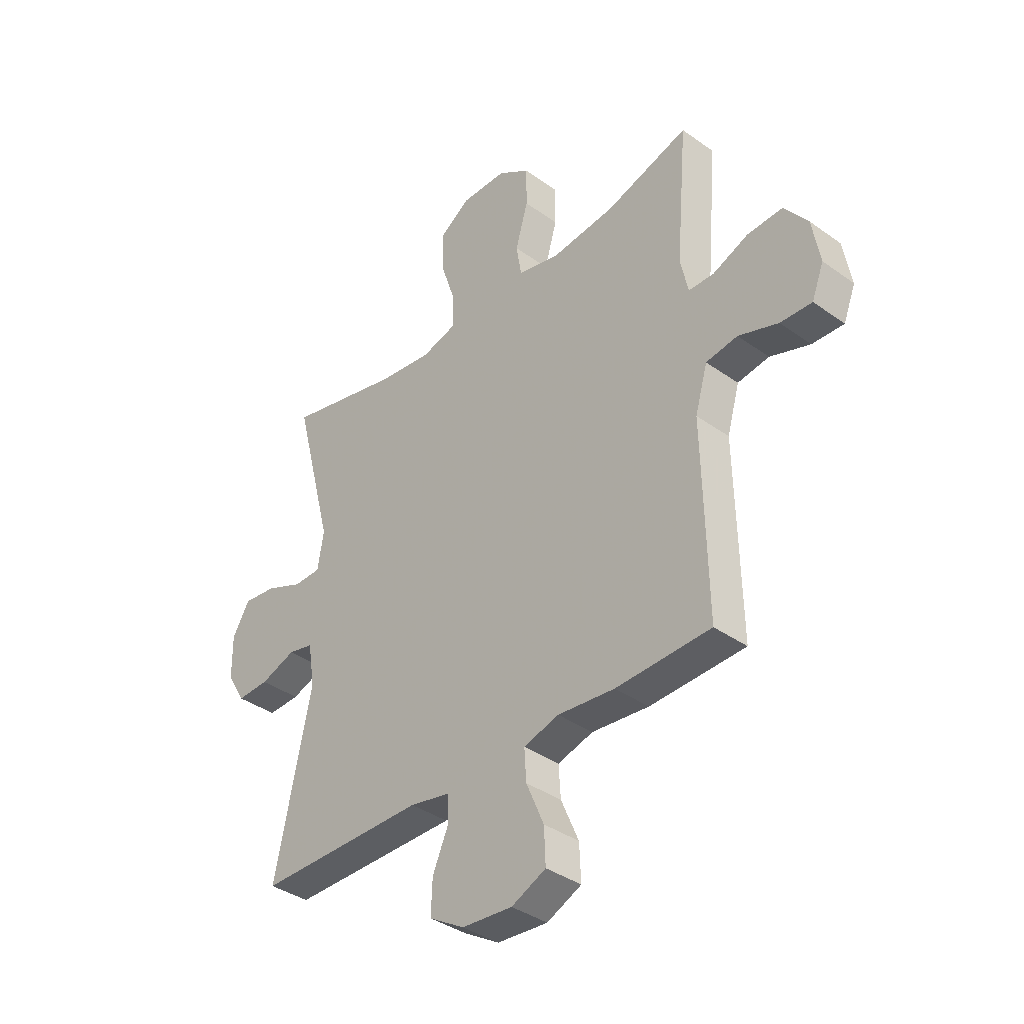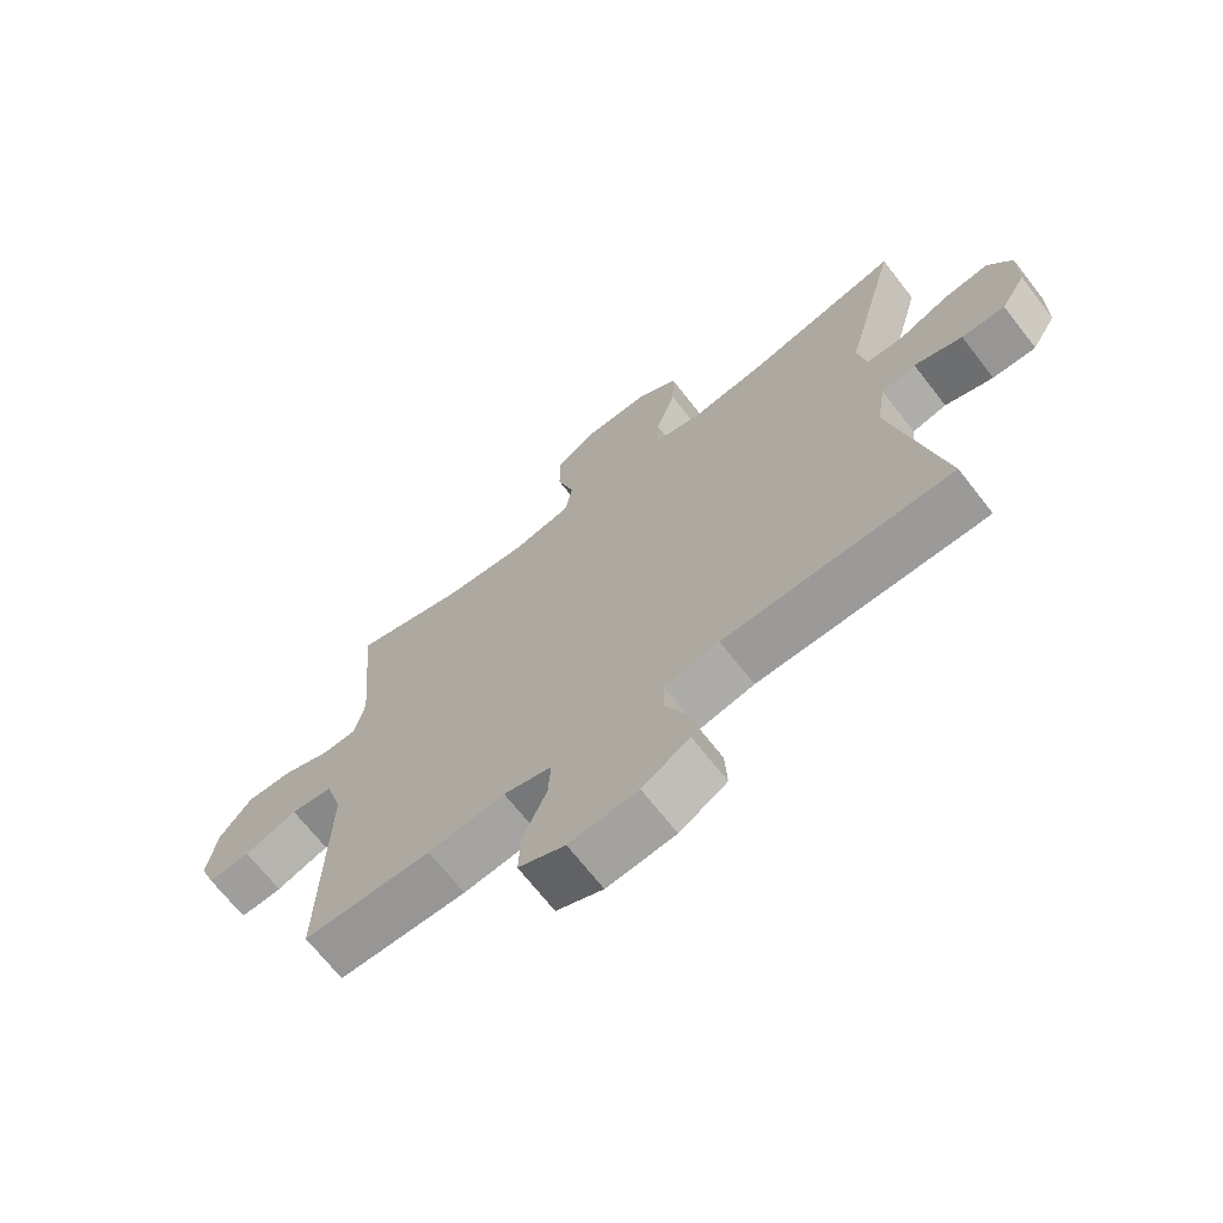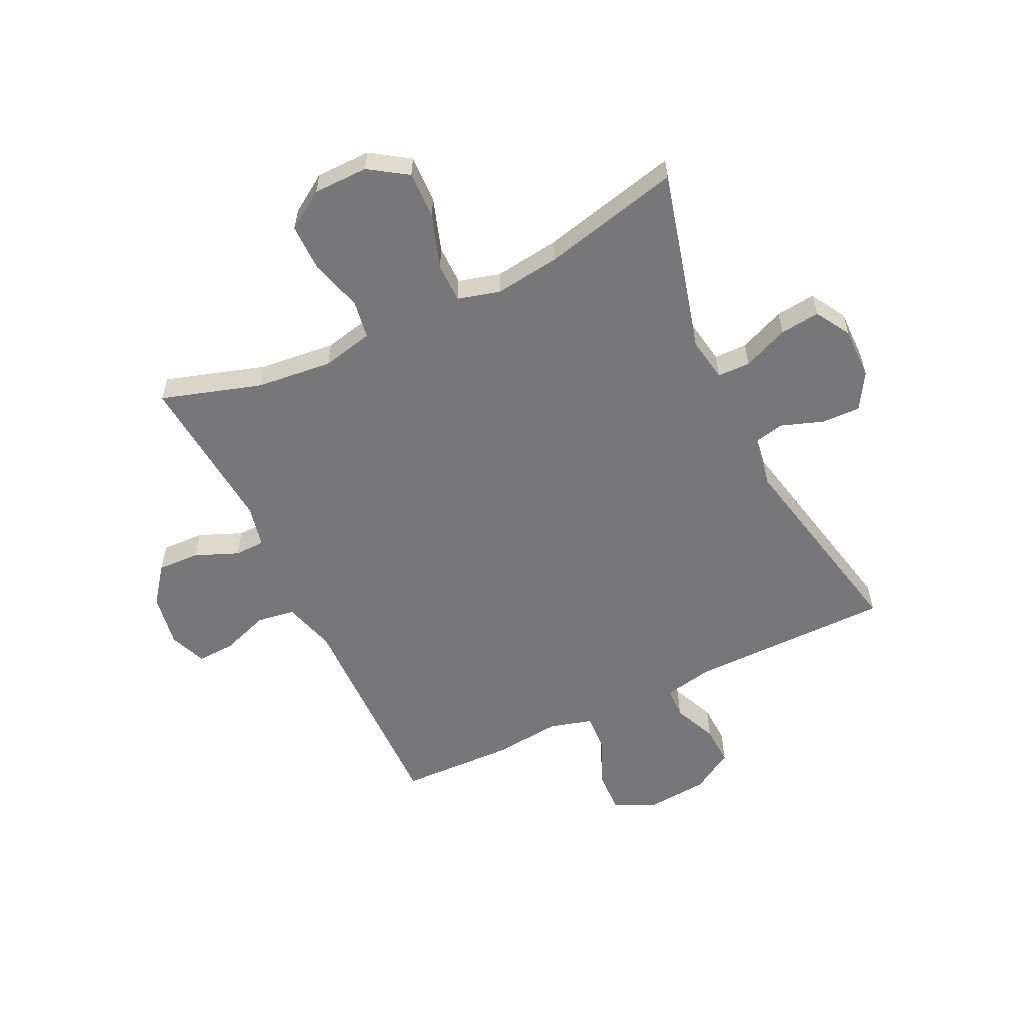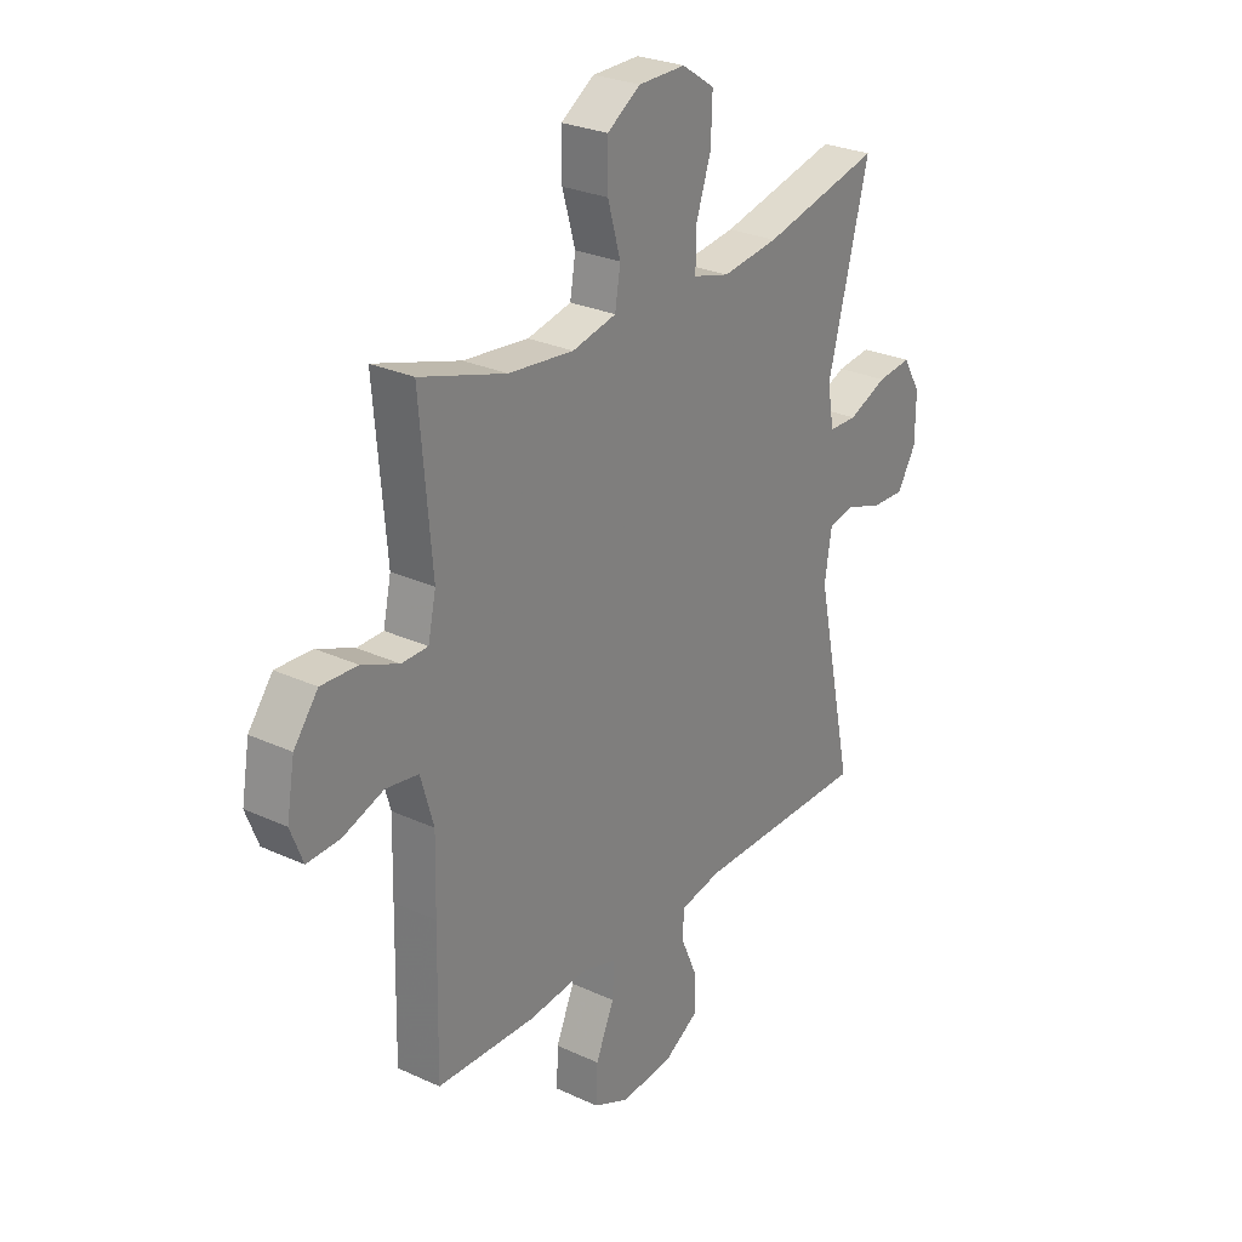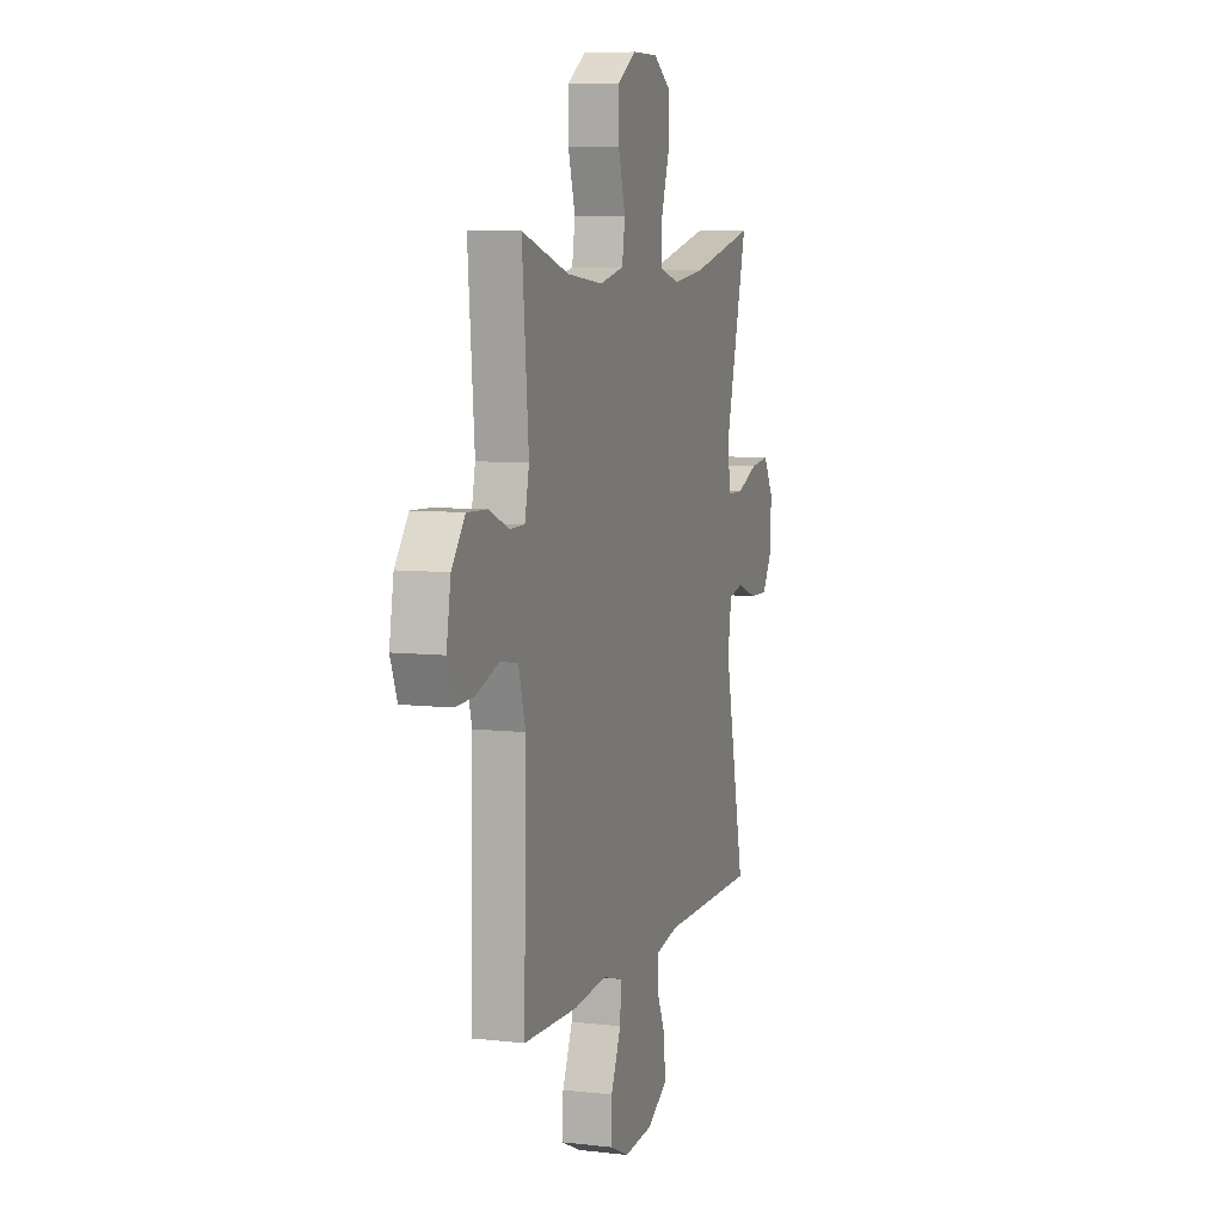
<metadata>
{"format":"obj","ext":"obj","renderer":"f3d","projection":"perspective","resolution":1024,"background":"white","views":[{"elev":-37.7,"azim":-132.4,"up":"+Z"},{"elev":-69.2,"azim":38.0,"up":"+Z"},{"elev":-57.2,"azim":25.7,"up":"+Y"},{"elev":27.2,"azim":-54.4,"up":"+Z"},{"elev":7.4,"azim":-72.0,"up":"+Z"}]}
</metadata>
<code>
v 0.5 0.07 -0.5
v 0.148 0.07 -0.502
v 0.064 0.07 -0.519
v 0.062 0.07 -0.574
v 0.095 0.07 -0.649
v 0.098 0.07 -0.719
v 0.025 0.07 -0.763
v -0.081 0.07 -0.772
v -0.153 0.07 -0.739
v -0.15 0.07 -0.666
v -0.113 0.07 -0.58
v -0.109 0.07 -0.515
v -0.183 0.07 -0.494
v -0.302 0.07 -0.506
v -0.5 0.07 -0.5
v -0.495 0.07 -0.245
v -0.492 0.07 -0.11
v -0.518 0.07 -0.02
v -0.584 0.07 -0.01
v -0.667 0.07 -0.039
v -0.733 0.07 -0.042
v -0.758 0.07 0.022
v -0.742 0.07 0.115
v -0.693 0.07 0.179
v -0.62 0.07 0.176
v -0.545 0.07 0.145
v -0.492 0.07 0.146
v -0.476 0.07 0.22
v -0.5 0.07 0.5
v -0.326 0.07 0.446
v -0.194 0.07 0.432
v -0.105 0.07 0.452
v -0.094 0.07 0.519
v -0.12 0.07 0.61
v -0.12 0.07 0.692
v -0.053 0.07 0.736
v 0.042 0.07 0.737
v 0.108 0.07 0.693
v 0.105 0.07 0.61
v 0.074 0.07 0.517
v 0.074 0.07 0.448
v 0.147 0.07 0.428
v 0.261 0.07 0.443
v 0.5 0.07 0.5
v 0.417 0.07 0.182
v 0.43 0.07 0.105
v 0.487 0.07 0.104
v 0.566 0.07 0.137
v 0.635 0.07 0.145
v 0.671 0.07 0.084
v 0.67 0.07 -0.006
v 0.632 0.07 -0.069
v 0.565 0.07 -0.067
v 0.491 0.07 -0.041
v 0.438 0.07 -0.053
v 0.424 0.07 -0.142
v 0.5 0 -0.5
v 0.148 0 -0.502
v 0.064 0 -0.519
v 0.062 0 -0.574
v 0.095 0 -0.649
v 0.098 0 -0.719
v 0.025 0 -0.763
v -0.081 0 -0.772
v -0.153 0 -0.739
v -0.15 0 -0.666
v -0.113 0 -0.58
v -0.109 0 -0.515
v -0.183 0 -0.494
v -0.302 0 -0.506
v -0.5 0 -0.5
v -0.495 0 -0.245
v -0.492 0 -0.11
v -0.518 0 -0.02
v -0.584 0 -0.01
v -0.667 0 -0.039
v -0.733 0 -0.042
v -0.758 0 0.022
v -0.742 0 0.115
v -0.693 0 0.179
v -0.62 0 0.176
v -0.545 0 0.145
v -0.492 0 0.146
v -0.476 0 0.22
v -0.5 0 0.5
v -0.326 0 0.446
v -0.194 0 0.432
v -0.105 0 0.452
v -0.094 0 0.519
v -0.12 0 0.61
v -0.12 0 0.692
v -0.053 0 0.736
v 0.042 0 0.737
v 0.108 0 0.693
v 0.105 0 0.61
v 0.074 0 0.517
v 0.074 0 0.448
v 0.147 0 0.428
v 0.261 0 0.443
v 0.5 0 0.5
v 0.417 0 0.182
v 0.43 0 0.105
v 0.487 0 0.104
v 0.566 0 0.137
v 0.635 0 0.145
v 0.671 0 0.084
v 0.67 0 -0.006
v 0.632 0 -0.069
v 0.565 0 -0.067
v 0.491 0 -0.041
v 0.438 0 -0.053
v 0.424 0 -0.142
f 52 53 54
f 51 52 54
f 50 51 54
f 49 50 54
f 48 49 54
f 47 48 54
f 46 47 54 55
f 45 46 55 56
f 43 44 45
f 42 43 45 56
f 38 39 40
f 37 38 40
f 36 37 40
f 35 36 40
f 34 35 40
f 33 34 40
f 32 33 40 41
f 56 1 2
f 42 56 2
f 41 42 2
f 32 41 2
f 31 32 2
f 24 25 26
f 23 24 26
f 22 23 26
f 21 22 26
f 20 21 26
f 19 20 26
f 18 19 26 27
f 17 18 27 28
f 16 17 28
f 15 16 28
f 14 15 28
f 13 14 28
f 9 10 11
f 8 9 11
f 7 8 11
f 6 7 11
f 5 6 11
f 4 5 11
f 3 4 11 12
f 12 13 28
f 3 12 28
f 2 3 28
f 31 2 28
f 30 31 28
f 28 29 30
f 110 109 108
f 110 108 107
f 110 107 106
f 110 106 105
f 110 105 104
f 110 104 103
f 111 110 103 102
f 112 111 102 101
f 101 100 99
f 112 101 99 98
f 96 95 94
f 96 94 93
f 96 93 92
f 96 92 91
f 96 91 90
f 96 90 89
f 97 96 89 88
f 58 57 112
f 58 112 98
f 58 98 97
f 58 97 88
f 58 88 87
f 82 81 80
f 82 80 79
f 82 79 78
f 82 78 77
f 82 77 76
f 82 76 75
f 83 82 75 74
f 84 83 74 73
f 84 73 72
f 84 72 71
f 84 71 70
f 84 70 69
f 67 66 65
f 67 65 64
f 67 64 63
f 67 63 62
f 67 62 61
f 67 61 60
f 68 67 60 59
f 84 69 68
f 84 68 59
f 84 59 58
f 84 58 87
f 84 87 86
f 86 85 84
f 1 57 58 2
f 2 58 59 3
f 3 59 60 4
f 4 60 61 5
f 5 61 62 6
f 6 62 63 7
f 7 63 64 8
f 8 64 65 9
f 9 65 66 10
f 10 66 67 11
f 11 67 68 12
f 12 68 69 13
f 13 69 70 14
f 14 70 71 15
f 15 71 72 16
f 16 72 73 17
f 17 73 74 18
f 18 74 75 19
f 19 75 76 20
f 20 76 77 21
f 21 77 78 22
f 22 78 79 23
f 23 79 80 24
f 24 80 81 25
f 25 81 82 26
f 26 82 83 27
f 27 83 84 28
f 28 84 85 29
f 29 85 86 30
f 30 86 87 31
f 31 87 88 32
f 32 88 89 33
f 33 89 90 34
f 34 90 91 35
f 35 91 92 36
f 36 92 93 37
f 37 93 94 38
f 38 94 95 39
f 39 95 96 40
f 40 96 97 41
f 41 97 98 42
f 42 98 99 43
f 43 99 100 44
f 44 100 101 45
f 45 101 102 46
f 46 102 103 47
f 47 103 104 48
f 48 104 105 49
f 49 105 106 50
f 50 106 107 51
f 51 107 108 52
f 52 108 109 53
f 53 109 110 54
f 54 110 111 55
f 55 111 112 56
f 56 112 57 1

</code>
